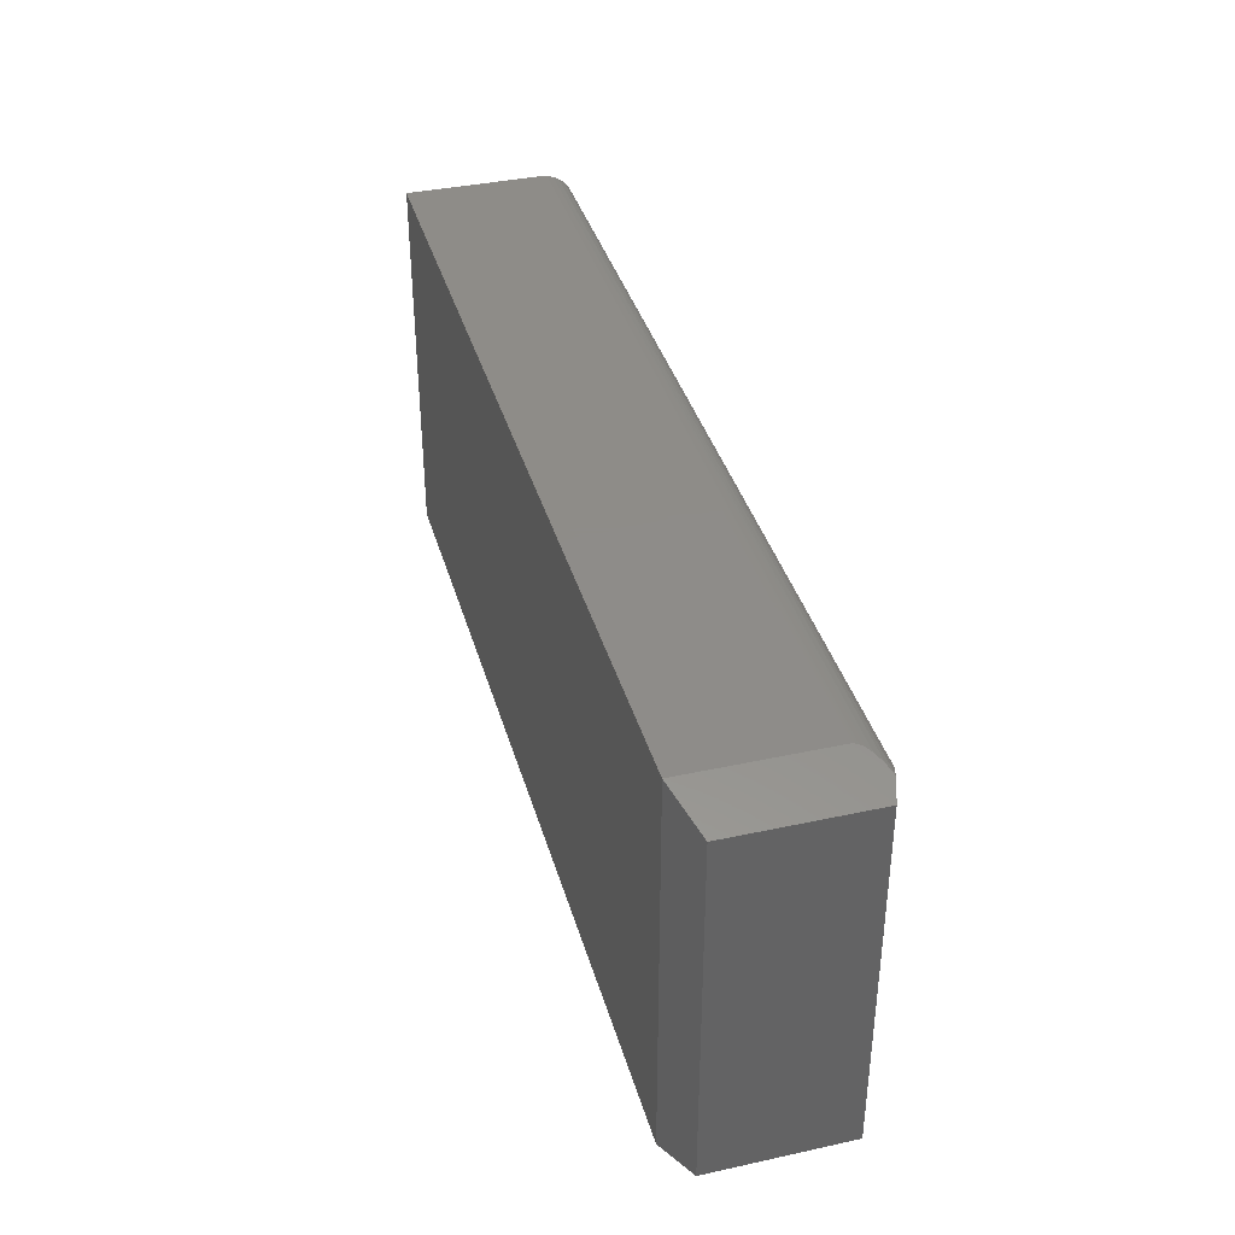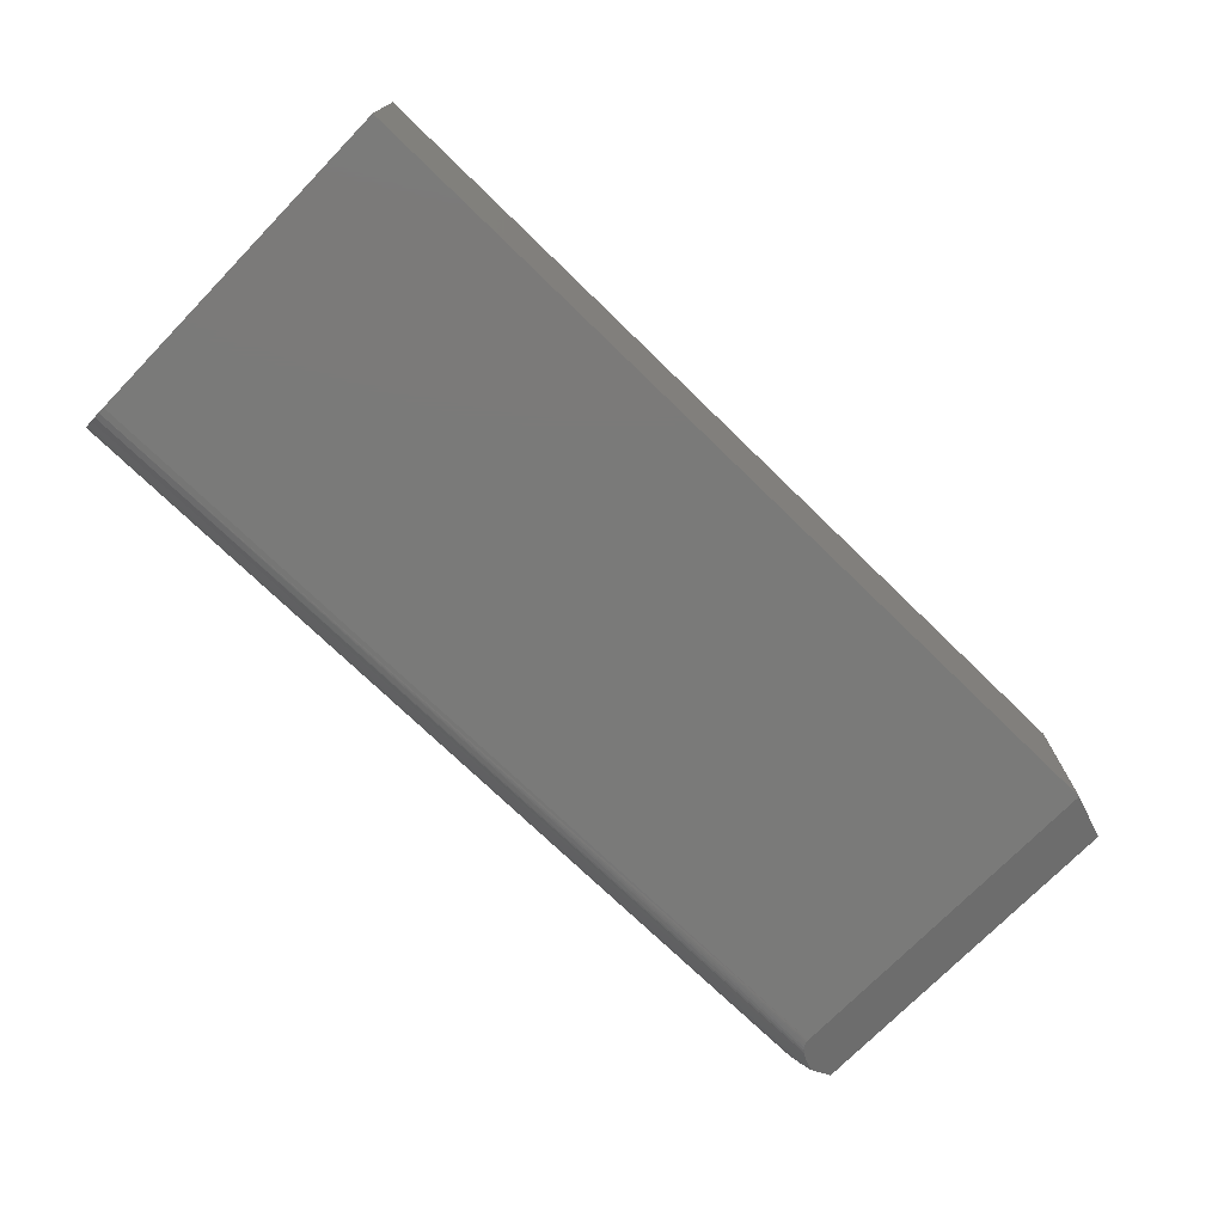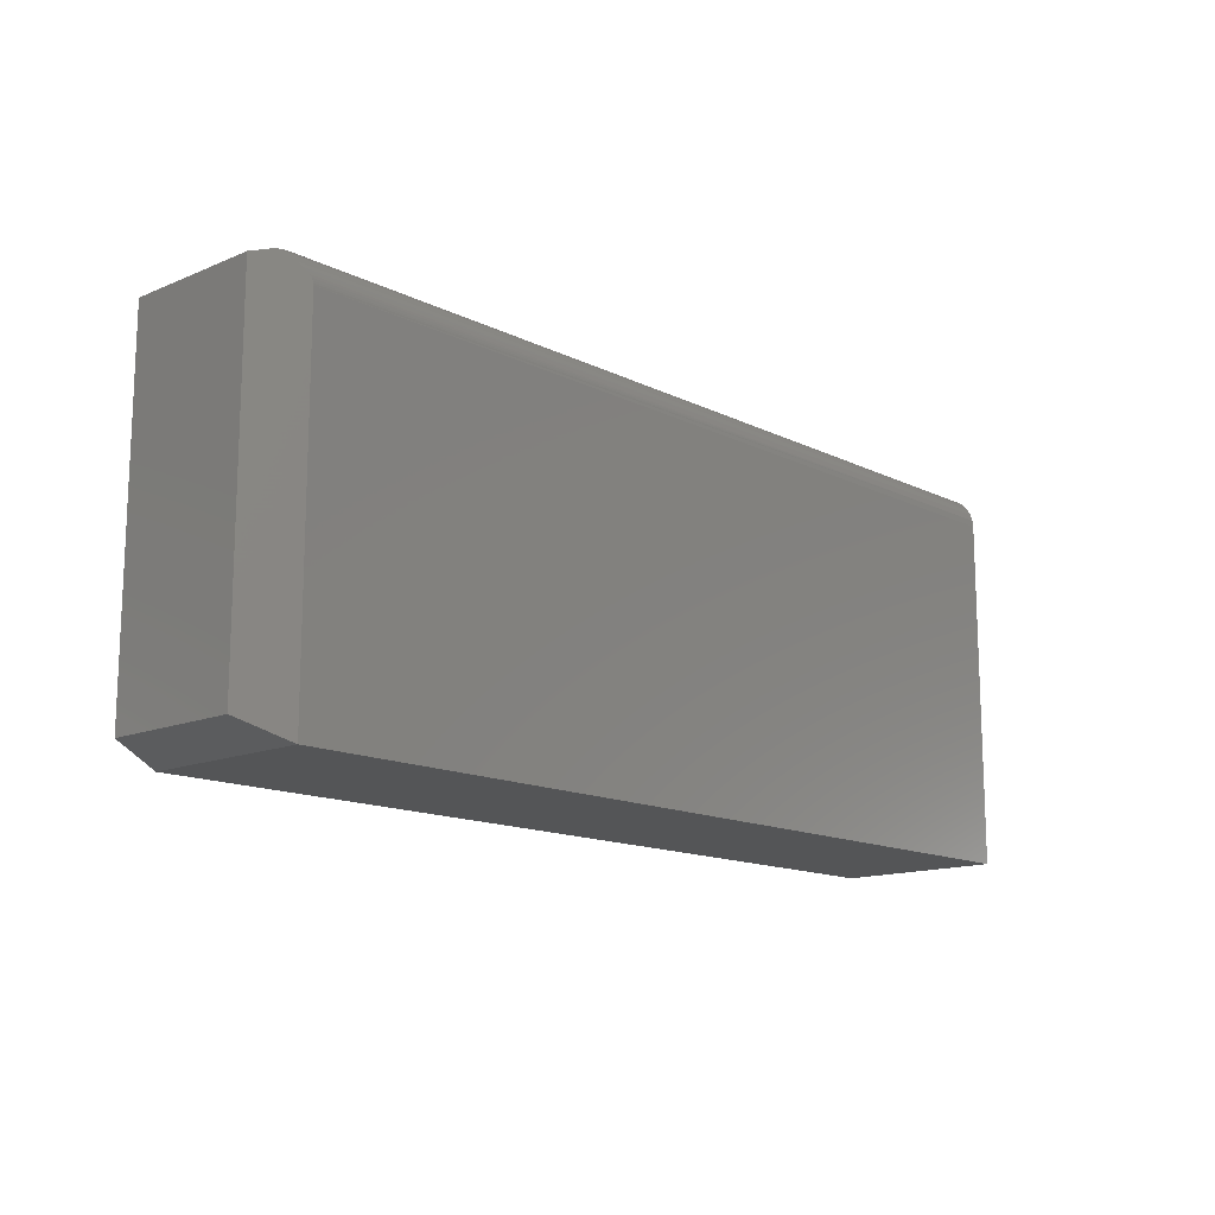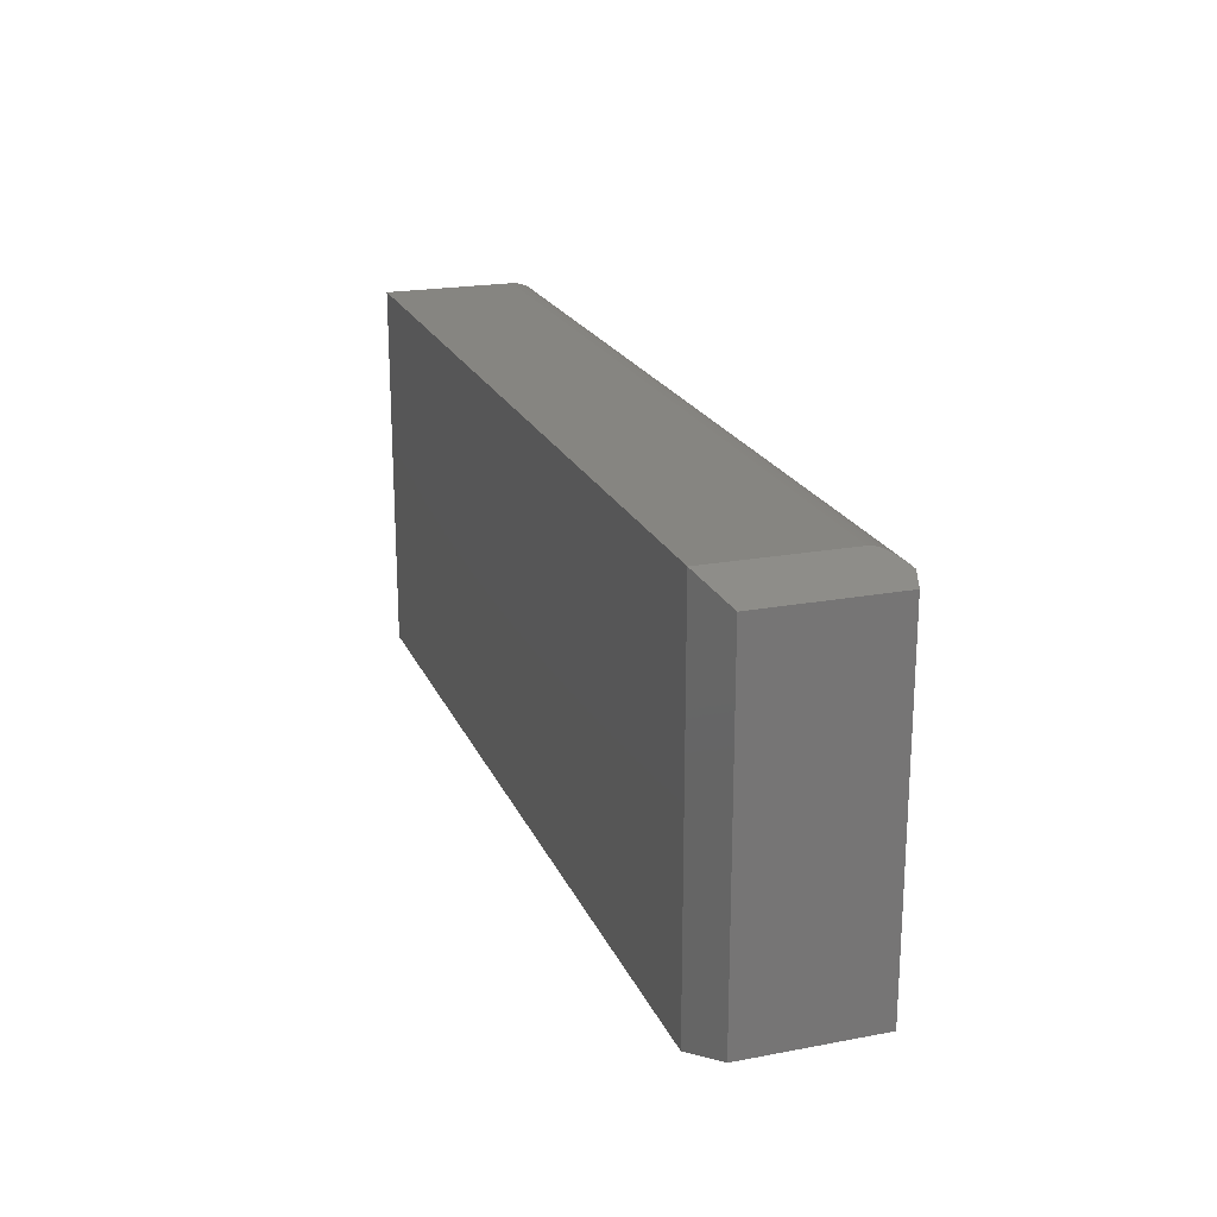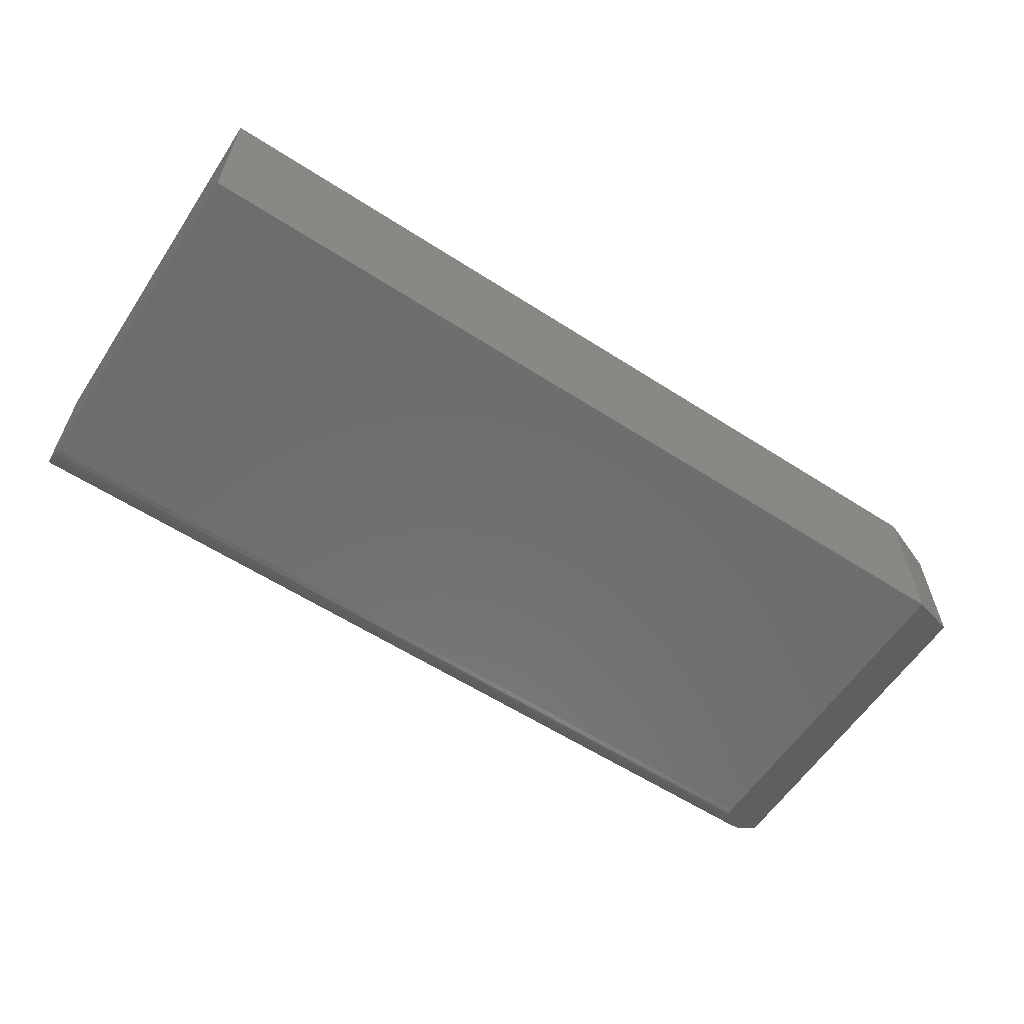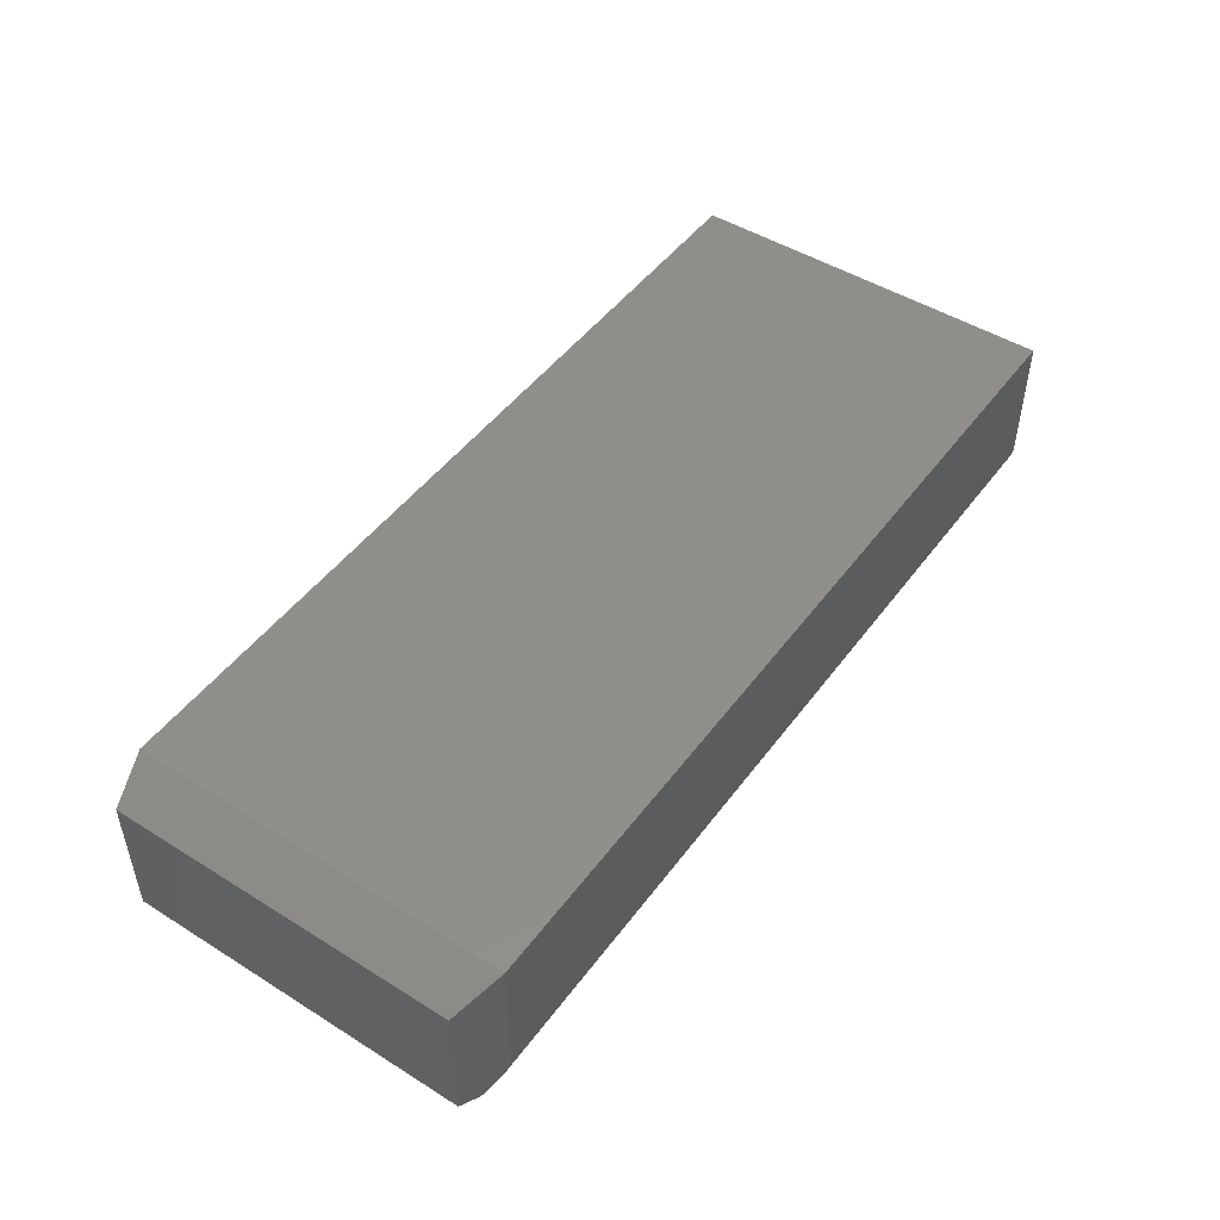
<metadata>
{"format":"stl","ext":"stl","renderer":"f3d","projection":"perspective","resolution":1024,"background":"white","views":[{"elev":37.9,"azim":74.5,"up":"+Y"},{"elev":-73.2,"azim":-44.2,"up":"+Z"},{"elev":-14.1,"azim":132.7,"up":"+Y"},{"elev":20.9,"azim":71.3,"up":"+Y"},{"elev":-59.7,"azim":-33.4,"up":"+Z"},{"elev":48.2,"azim":124.9,"up":"+Z"}]}
</metadata>
<code>
# stl→obj: 36 verts, 68 faces
v 0.75 0.1294 0.01562
v 0.75 -0.1953 0.01562
v 0.7031 -0.2109 0
v 0.7031 0.1138 0
v 0.7032 0.1155 3.405e-05
v 0.7036 0.1171 0.0001715
v 0.7047 0.1195 0.0005279
v 0.7062 0.1217 0.001021
v 0.7083 0.1241 0.001724
v 0.7107 0.1261 0.00251
v 0.7157 0.1294 0.004179
v 0.7306 0.1359 0.009154
v 0.7213 0.139 0.01276
v 0.7121 0.1421 0.0179
v 0.7077 0.1435 0.02163
v 0.7062 0.144 0.02329
v 0.705 0.1445 0.0251
v 0.75 0.1294 0.1406
v 0.7041 0.1447 0.02681
v 0.7035 0.145 0.02863
v 0.7031 0.1451 0.03125
v 0.7031 0.1451 0.1562
v -0.1172 -0.2109 0
v -0.1172 0.1138 0
v -0.1172 0.1451 0.1562
v -0.1172 0.1451 0.03125
v -0.1172 0.1427 0.01929
v -0.1172 0.1445 0.02515
v -0.1172 0.1312 0.005267
v -0.1172 0.1258 0.002379
v -0.1172 0.1398 0.01389
v -0.1172 0.1359 0.009153
v -0.1172 -0.2109 0.1562
v -0.1172 0.1199 0.0006005
v 0.7031 -0.2109 0.1562
v 0.75 -0.1953 0.1406
f 1 2 3
f 1 3 4
f 1 4 5
f 1 5 6
f 1 6 7
f 1 7 8
f 1 8 9
f 1 9 10
f 1 10 11
f 1 11 12
f 1 12 13
f 1 13 14
f 1 14 15
f 1 15 16
f 1 16 17
f 18 1 17
f 18 17 19
f 18 19 20
f 18 20 21
f 18 21 22
f 23 24 3
f 3 24 4
f 22 21 25
f 25 21 26
f 26 27 25
f 26 28 27
f 29 30 31
f 31 32 29
f 33 25 34
f 33 34 24
f 33 24 23
f 34 25 27
f 34 27 31
f 34 31 30
f 12 32 13
f 12 11 32
f 9 8 30
f 9 30 10
f 10 30 29
f 29 11 10
f 11 29 32
f 32 31 13
f 14 13 31
f 21 20 26
f 34 30 8
f 34 8 7
f 34 7 6
f 34 6 5
f 34 5 4
f 34 4 24
f 27 28 16
f 27 16 15
f 27 15 14
f 27 14 31
f 28 26 20
f 28 20 19
f 28 19 17
f 28 17 16
f 33 35 25
f 25 35 22
f 36 2 18
f 18 2 1
f 33 23 35
f 35 23 3
f 35 3 36
f 36 3 2
f 22 35 18
f 18 35 36

</code>
